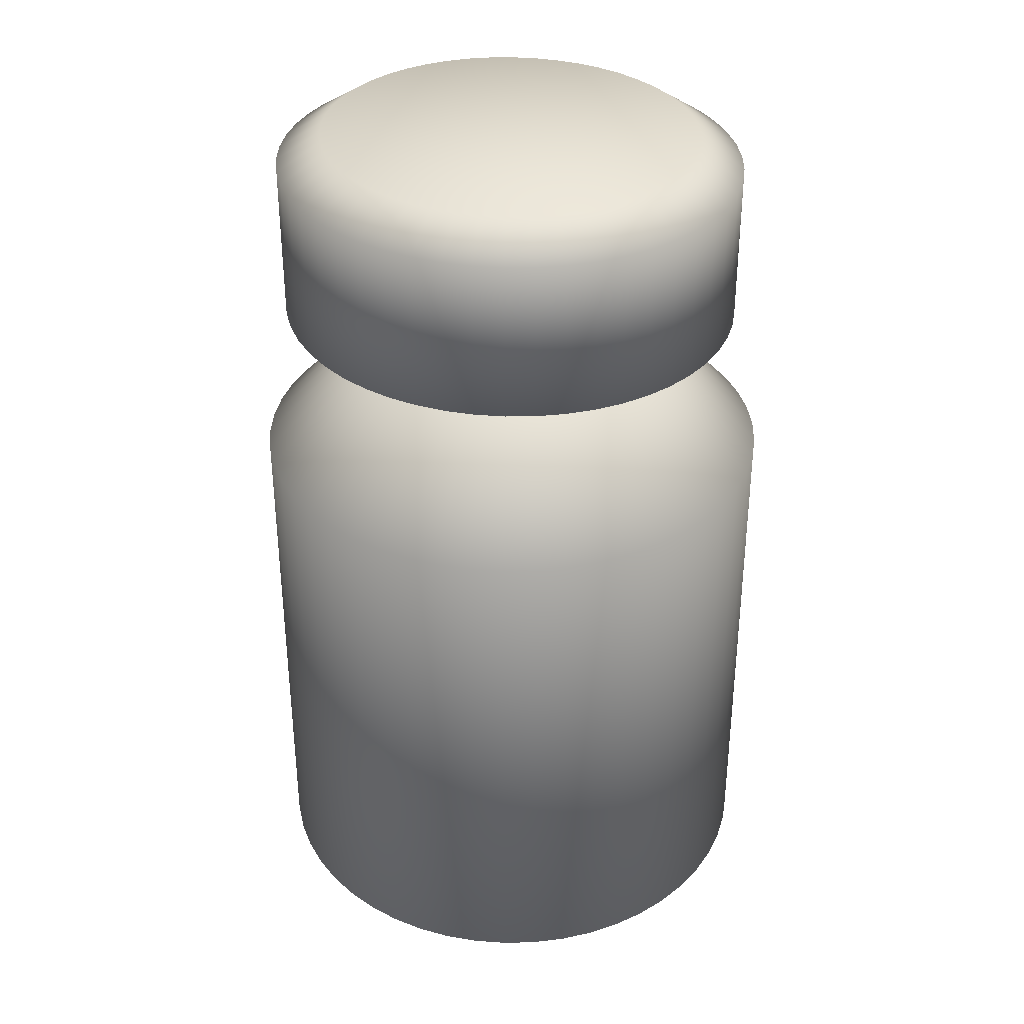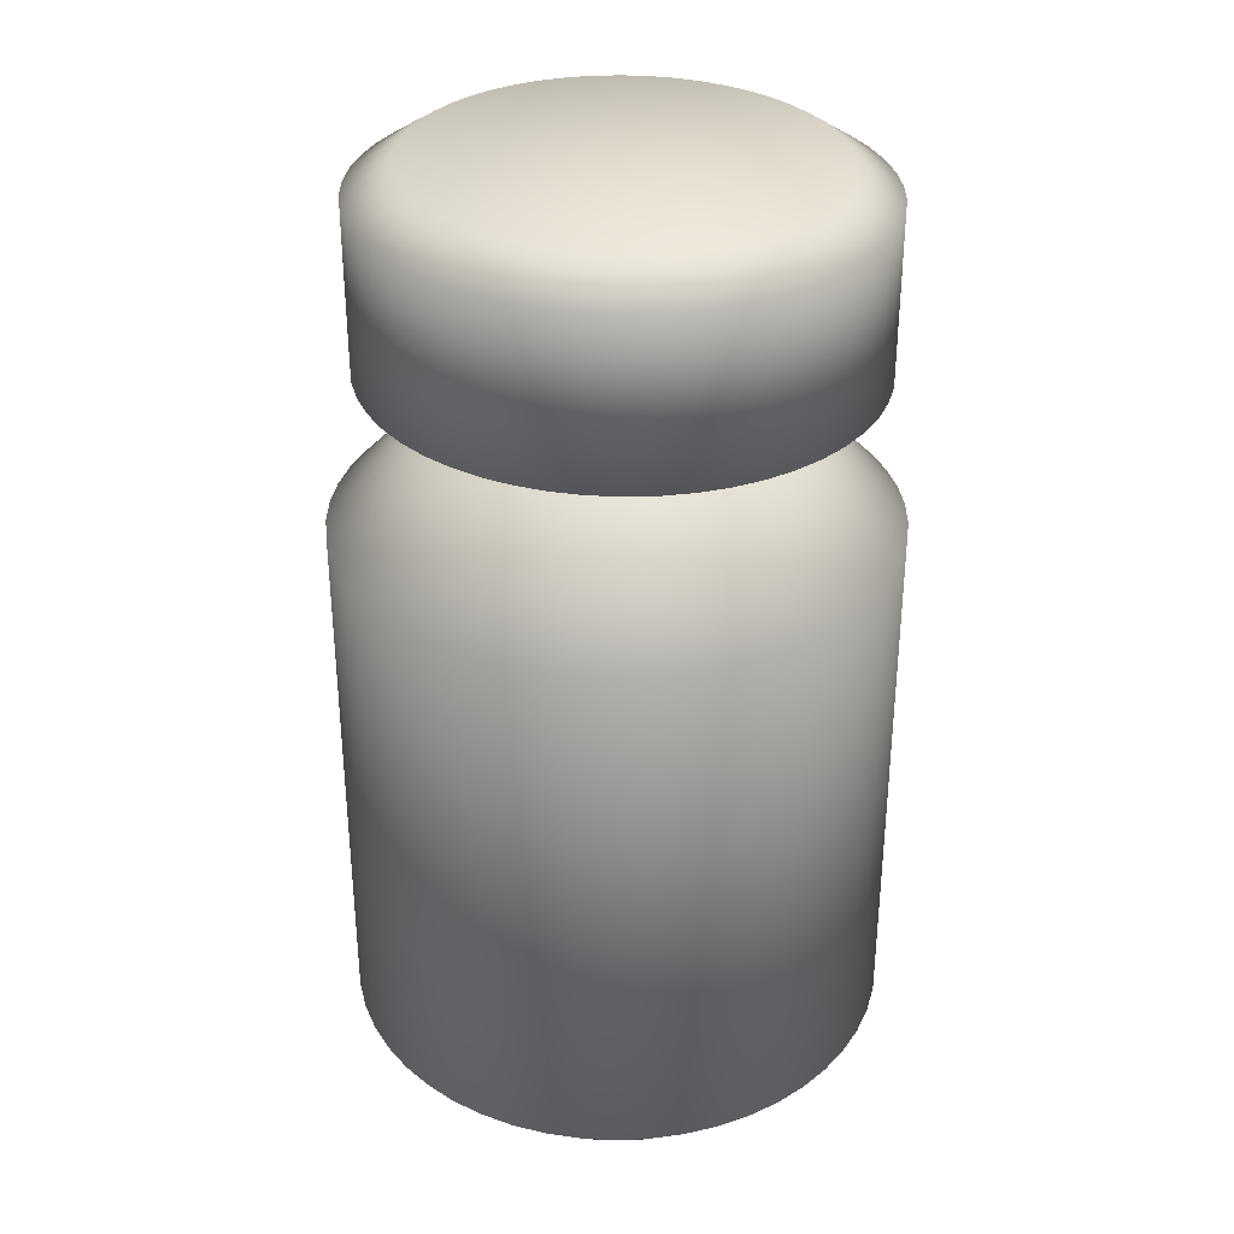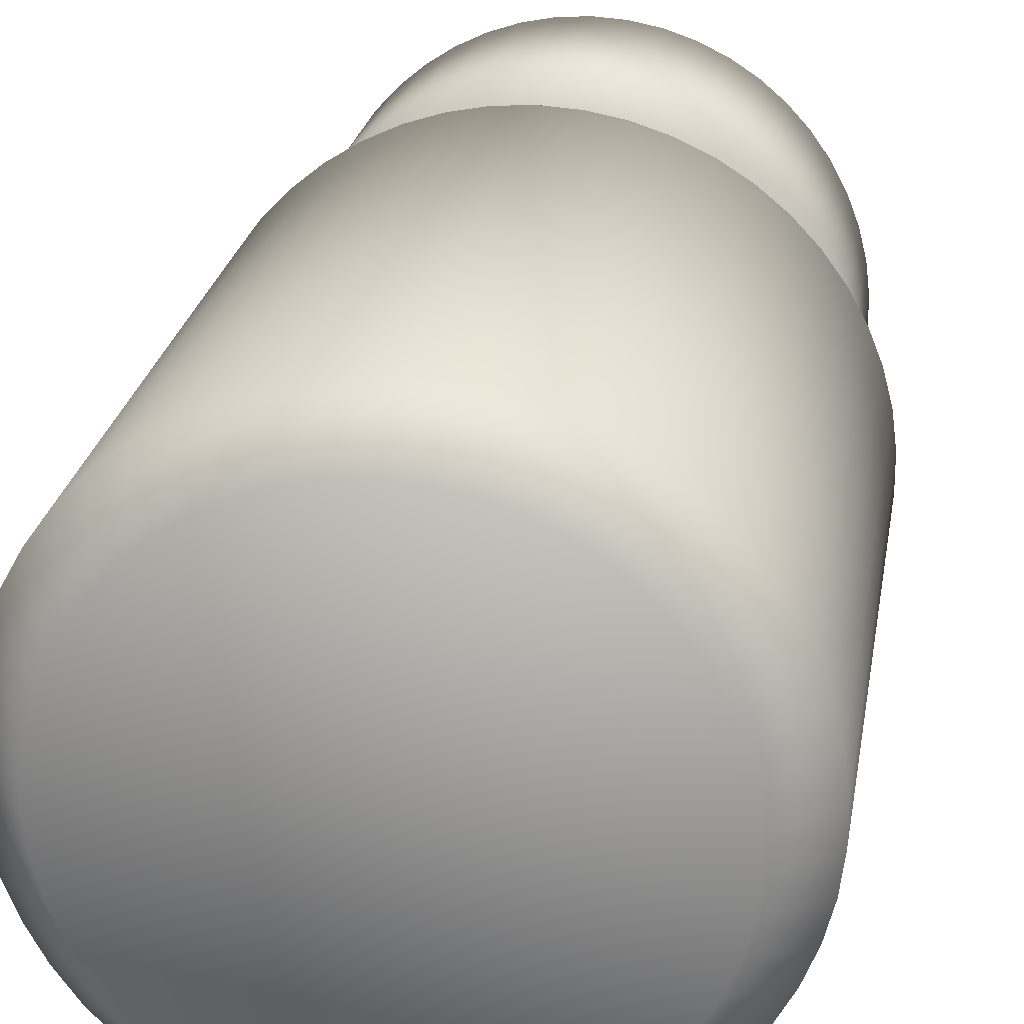
<metadata>
{"format":"obj","ext":"obj","renderer":"f3d","projection":"perspective","resolution":1024,"background":"white","views":[{"elev":35.1,"azim":124.3,"up":"+Y"},{"elev":33.4,"azim":-71.4,"up":"+Y"},{"elev":23.7,"azim":9.1,"up":"+Z"}]}
</metadata>
<code>
g Cylinder.001
v -0.01637 1.593 -0.8779
v -0.01637 2.202 -0.8779
v 0.09283 1.593 -0.8708
v 0.09283 2.202 -0.8708
v 0.2003 1.593 -0.8496
v 0.2003 2.202 -0.8496
v 0.3044 1.593 -0.8146
v 0.3044 2.202 -0.8146
v 0.4034 1.593 -0.7665
v 0.4034 2.202 -0.7665
v 0.4957 1.593 -0.7059
v 0.4957 2.202 -0.7059
v 0.58 1.593 -0.6337
v 0.58 2.202 -0.6337
v 0.6549 1.593 -0.5513
v 0.6549 2.202 -0.5513
v 0.7193 1.593 -0.4597
v 0.7193 2.202 -0.4597
v 0.772 1.593 -0.3606
v 0.772 2.202 -0.3606
v 0.8122 1.593 -0.2554
v 0.8122 2.202 -0.2554
v 0.8395 1.593 -0.1458
v 0.8395 2.202 -0.1458
v 0.8532 1.593 -0.03354
v 0.8532 2.202 -0.03354
v 0.8532 1.593 0.0796
v 0.8532 2.202 0.0796
v 0.8395 1.593 0.1919
v 0.8395 2.202 0.1919
v 0.8122 1.593 0.3014
v 0.8122 2.202 0.3014
v 0.772 1.593 0.4066
v 0.772 2.202 0.4066
v 0.7193 1.593 0.5058
v 0.7193 2.202 0.5058
v 0.6549 1.593 0.5973
v 0.6549 2.202 0.5973
v 0.58 1.593 0.6798
v 0.58 2.202 0.6798
v 0.4957 1.593 0.7519
v 0.4957 2.202 0.7519
v 0.4034 1.593 0.8125
v 0.4034 2.202 0.8125
v 0.3044 1.593 0.8607
v 0.3044 2.202 0.8607
v 0.2003 1.593 0.8957
v 0.2003 2.202 0.8957
v 0.09283 1.593 0.9169
v 0.09283 2.202 0.9169
v -0.01637 1.593 0.924
v -0.01637 2.202 0.924
v -0.1256 1.593 0.9169
v -0.1256 2.202 0.9169
v -0.233 1.593 0.8957
v -0.233 2.202 0.8957
v -0.3371 1.593 0.8607
v -0.3371 2.202 0.8607
v -0.4361 1.593 0.8125
v -0.4361 2.202 0.8125
v -0.5285 1.593 0.7519
v -0.5285 2.202 0.7519
v -0.6128 1.593 0.6798
v -0.6128 2.202 0.6798
v -0.6877 1.593 0.5973
v -0.6877 2.202 0.5973
v -0.752 1.593 0.5058
v -0.752 2.202 0.5058
v -0.8047 1.593 0.4066
v -0.8047 2.202 0.4066
v -0.845 1.593 0.3014
v -0.845 2.202 0.3014
v -0.8722 1.593 0.1919
v -0.8722 2.202 0.1919
v -0.8859 1.593 0.0796
v -0.8859 2.202 0.0796
v -0.8859 1.593 -0.03354
v -0.8859 2.202 -0.03354
v -0.8722 1.593 -0.1458
v -0.8722 2.202 -0.1458
v -0.845 1.593 -0.2554
v -0.845 2.202 -0.2554
v -0.8047 1.593 -0.3606
v -0.8047 2.202 -0.3606
v -0.752 1.593 -0.4597
v -0.752 2.202 -0.4597
v -0.6877 1.593 -0.5513
v -0.6877 2.202 -0.5513
v -0.6128 1.593 -0.6337
v -0.6128 2.202 -0.6337
v -0.5285 1.593 -0.7059
v -0.5285 2.202 -0.7059
v -0.4361 1.593 -0.7665
v -0.4361 2.202 -0.7665
v -0.3371 1.593 -0.8146
v -0.3371 2.202 -0.8146
v -0.233 1.593 -0.8496
v -0.233 2.202 -0.8496
v -0.1256 1.593 -0.8708
v -0.1256 2.202 -0.8708
v 0.07187 2.314 -0.6993
v -0.01637 2.314 -0.705
v 0.1587 2.314 -0.6822
v 0.2428 2.314 -0.6539
v 0.3228 2.314 -0.615
v 0.3975 2.314 -0.566
v 0.4656 2.314 -0.5077
v 0.5261 2.314 -0.4411
v 0.5781 2.314 -0.3671
v 0.6207 2.314 -0.287
v 0.6532 2.314 -0.202
v 0.6752 2.314 -0.1134
v 0.6863 2.314 -0.02268
v 0.6863 2.314 0.06875
v 0.6752 2.314 0.1595
v 0.6532 2.314 0.248
v 0.6207 2.314 0.333
v 0.5781 2.314 0.4131
v 0.5261 2.314 0.4871
v 0.4656 2.314 0.5538
v 0.3975 2.314 0.612
v 0.3228 2.314 0.661
v 0.2428 2.314 0.7
v 0.1587 2.314 0.7282
v 0.07187 2.314 0.7454
v -0.01637 2.314 0.7511
v -0.1046 2.314 0.7454
v -0.1915 2.314 0.7282
v -0.2756 2.314 0.7
v -0.3556 2.314 0.661
v -0.4302 2.314 0.612
v -0.4983 2.314 0.5538
v -0.5589 2.314 0.4871
v -0.6108 2.314 0.4131
v -0.6534 2.314 0.333
v -0.686 2.314 0.248
v -0.708 2.314 0.1595
v -0.7191 2.314 0.06875
v -0.7191 2.314 -0.02268
v -0.708 2.314 -0.1134
v -0.686 2.314 -0.202
v -0.6534 2.314 -0.287
v -0.6108 2.314 -0.3671
v -0.5589 2.314 -0.4411
v -0.4983 2.314 -0.5077
v -0.4302 2.314 -0.566
v -0.3556 2.314 -0.615
v -0.2756 2.314 -0.6539
v -0.1915 2.314 -0.6822
v -0.1046 2.314 -0.6993
v -0.01637 1.487 -0.6411
v 0.06412 1.487 -0.6359
v 0.1433 1.487 -0.6202
v 0.2201 1.487 -0.5945
v 0.293 1.487 -0.559
v 0.3611 1.487 -0.5143
v 0.4233 1.487 -0.4611
v 0.4785 1.487 -0.4003
v 0.5259 1.487 -0.3328
v 0.5648 1.487 -0.2597
v 0.5944 1.487 -0.1822
v 0.6145 1.487 -0.1014
v 0.6246 1.487 -0.01867
v 0.6246 1.487 0.06473
v 0.6145 1.487 0.1475
v 0.5944 1.487 0.2283
v 0.5648 1.487 0.3058
v 0.5259 1.487 0.3789
v 0.4785 1.487 0.4464
v 0.4233 1.487 0.5072
v 0.3611 1.487 0.5603
v 0.293 1.487 0.605
v 0.2201 1.487 0.6405
v 0.1433 1.487 0.6663
v 0.06412 1.487 0.6819
v -0.01637 1.487 0.6872
v -0.09687 1.487 0.6819
v -0.1761 1.487 0.6663
v -0.2528 1.487 0.6405
v -0.3258 1.487 0.605
v -0.3939 1.487 0.5603
v -0.456 1.487 0.5072
v -0.5112 1.487 0.4464
v -0.5586 1.487 0.3789
v -0.5975 1.487 0.3058
v -0.6272 1.487 0.2283
v -0.6472 1.487 0.1475
v -0.6574 1.487 0.06473
v -0.6574 1.487 -0.01867
v -0.6472 1.487 -0.1014
v -0.6272 1.487 -0.1822
v -0.5975 1.487 -0.2597
v -0.5586 1.487 -0.3328
v -0.5112 1.487 -0.4003
v -0.456 1.487 -0.4611
v -0.3939 1.487 -0.5143
v -0.3258 1.487 -0.559
v -0.2528 1.487 -0.5945
v -0.1761 1.487 -0.6202
v -0.09687 1.487 -0.6359
f 1 2 4 3
f 3 4 6 5
f 5 6 8 7
f 7 8 10 9
f 9 10 12 11
f 11 12 14 13
f 13 14 16 15
f 15 16 18 17
f 17 18 20 19
f 19 20 22 21
f 21 22 24 23
f 23 24 26 25
f 25 26 28 27
f 27 28 30 29
f 29 30 32 31
f 31 32 34 33
f 33 34 36 35
f 35 36 38 37
f 37 38 40 39
f 39 40 42 41
f 41 42 44 43
f 43 44 46 45
f 45 46 48 47
f 47 48 50 49
f 49 50 52 51
f 51 52 54 53
f 53 54 56 55
f 55 56 58 57
f 57 58 60 59
f 59 60 62 61
f 61 62 64 63
f 63 64 66 65
f 65 66 68 67
f 67 68 70 69
f 69 70 72 71
f 71 72 74 73
f 73 74 76 75
f 75 76 78 77
f 77 78 80 79
f 79 80 82 81
f 81 82 84 83
f 83 84 86 85
f 85 86 88 87
f 87 88 90 89
f 89 90 92 91
f 91 92 94 93
f 93 94 96 95
f 95 96 98 97
f 94 92 146 147
f 97 98 100 99
f 99 100 2 1
f 47 49 175 174
f 101 102 150 149 148 147 146 145 144 143 142 141 140 139 138 137 136 135 134 133 132 131 130 129 128 127 126 125 124 123 122 121 120 119 118 117 116 115 114 113 112 111 110 109 108 107 106 105 104 103
f 14 12 106 107
f 32 30 115 116
f 50 48 124 125
f 68 66 133 134
f 86 84 142 143
f 6 4 101 103
f 24 22 111 112
f 42 40 120 121
f 60 58 129 130
f 78 76 138 139
f 96 94 147 148
f 16 14 107 108
f 34 32 116 117
f 52 50 125 126
f 70 68 134 135
f 88 86 143 144
f 8 6 103 104
f 26 24 112 113
f 44 42 121 122
f 62 60 130 131
f 80 78 139 140
f 98 96 148 149
f 18 16 108 109
f 36 34 117 118
f 54 52 126 127
f 72 70 135 136
f 90 88 144 145
f 10 8 104 105
f 28 26 113 114
f 46 44 122 123
f 64 62 131 132
f 82 80 140 141
f 100 98 149 150
f 20 18 109 110
f 38 36 118 119
f 56 54 127 128
f 74 72 136 137
f 92 90 145 146
f 12 10 105 106
f 30 28 114 115
f 48 46 123 124
f 4 2 102 101
f 66 64 132 133
f 84 82 141 142
f 2 100 150 102
f 22 20 110 111
f 40 38 119 120
f 58 56 128 129
f 76 74 137 138
f 151 152 153 154 155 156 157 158 159 160 161 162 163 164 165 166 167 168 169 170 171 172 173 174 175 176 177 178 179 180 181 182 183 184 185 186 187 188 189 190 191 192 193 194 195 196 197 198 199 200
f 65 67 184 183
f 83 85 193 192
f 3 5 153 152
f 21 23 162 161
f 39 41 171 170
f 57 59 180 179
f 75 77 189 188
f 93 95 198 197
f 13 15 158 157
f 31 33 167 166
f 49 51 176 175
f 67 69 185 184
f 85 87 194 193
f 5 7 154 153
f 23 25 163 162
f 41 43 172 171
f 59 61 181 180
f 77 79 190 189
f 95 97 199 198
f 15 17 159 158
f 33 35 168 167
f 51 53 177 176
f 69 71 186 185
f 87 89 195 194
f 7 9 155 154
f 25 27 164 163
f 43 45 173 172
f 61 63 182 181
f 79 81 191 190
f 97 99 200 199
f 17 19 160 159
f 35 37 169 168
f 53 55 178 177
f 71 73 187 186
f 89 91 196 195
f 9 11 156 155
f 27 29 165 164
f 1 3 152 151
f 45 47 174 173
f 63 65 183 182
f 81 83 192 191
f 99 1 151 200
f 19 21 161 160
f 37 39 170 169
f 55 57 179 178
f 73 75 188 187
f 91 93 197 196
f 11 13 157 156
f 29 31 166 165
g Cylinder
v 0 -1 -1
v 0 1 -1
v 0.1253 -1 -0.9921
v 0.1253 1 -0.9921
v 0.2487 -1 -0.9686
v 0.2487 1 -0.9686
v 0.3681 -1 -0.9298
v 0.3681 1 -0.9298
v 0.4818 -1 -0.8763
v 0.4818 1 -0.8763
v 0.5878 -1 -0.809
v 0.5878 1 -0.809
v 0.6845 -1 -0.729
v 0.6845 1 -0.729
v 0.7705 -1 -0.6374
v 0.7705 1 -0.6374
v 0.8443 -1 -0.5358
v 0.8443 1 -0.5358
v 0.9048 -1 -0.4258
v 0.9048 1 -0.4258
v 0.9511 -1 -0.309
v 0.9511 1 -0.309
v 0.9823 -1 -0.1874
v 0.9823 1 -0.1874
v 0.998 -1 -0.06279
v 0.998 1 -0.06279
v 0.998 -1 0.06279
v 0.998 1 0.06279
v 0.9823 -1 0.1874
v 0.9823 1 0.1874
v 0.9511 -1 0.309
v 0.9511 1 0.309
v 0.9048 -1 0.4258
v 0.9048 1 0.4258
v 0.8443 -1 0.5358
v 0.8443 1 0.5358
v 0.7705 -1 0.6374
v 0.7705 1 0.6374
v 0.6845 -1 0.729
v 0.6845 1 0.729
v 0.5878 -1 0.809
v 0.5878 1 0.809
v 0.4818 -1 0.8763
v 0.4818 1 0.8763
v 0.3681 -1 0.9298
v 0.3681 1 0.9298
v 0.2487 -1 0.9686
v 0.2487 1 0.9686
v 0.1253 -1 0.9921
v 0.1253 1 0.9921
v -1e-06 -1 1
v -1e-06 1 1
v -0.1253 -1 0.9921
v -0.1253 1 0.9921
v -0.2487 -1 0.9686
v -0.2487 1 0.9686
v -0.3681 -1 0.9298
v -0.3681 1 0.9298
v -0.4818 -1 0.8763
v -0.4818 1 0.8763
v -0.5878 -1 0.809
v -0.5878 1 0.809
v -0.6845 -1 0.729
v -0.6845 1 0.729
v -0.7705 -1 0.6374
v -0.7705 1 0.6374
v -0.8443 -1 0.5358
v -0.8443 1 0.5358
v -0.9048 -1 0.4258
v -0.9048 1 0.4258
v -0.9511 -1 0.309
v -0.9511 1 0.309
v -0.9823 -1 0.1874
v -0.9823 1 0.1874
v -0.998 -1 0.06279
v -0.998 1 0.06279
v -0.998 -1 -0.06279
v -0.998 1 -0.06279
v -0.9823 -1 -0.1874
v -0.9823 1 -0.1874
v -0.9511 -1 -0.309
v -0.9511 1 -0.309
v -0.9048 -1 -0.4258
v -0.9048 1 -0.4258
v -0.8443 -1 -0.5358
v -0.8443 1 -0.5358
v -0.7705 -1 -0.6374
v -0.7705 1 -0.6374
v -0.6845 -1 -0.729
v -0.6845 1 -0.729
v -0.5878 -1 -0.809
v -0.5878 1 -0.809
v -0.4818 -1 -0.8763
v -0.4818 1 -0.8763
v -0.3681 -1 -0.9298
v -0.3681 1 -0.9298
v -0.2487 -1 -0.9686
v -0.2487 1 -0.9686
v -0.1253 -1 -0.9921
v -0.1253 1 -0.9921
v 0.06951 1.462 -0.5502
v 0 1.462 -0.5546
v 0.1379 1.462 -0.5372
v 0.2042 1.462 -0.5157
v 0.2672 1.462 -0.486
v 0.326 1.462 -0.4487
v 0.3797 1.462 -0.4043
v 0.4273 1.462 -0.3535
v 0.4683 1.462 -0.2972
v 0.5018 1.462 -0.2361
v 0.5275 1.462 -0.1714
v 0.5448 1.462 -0.1039
v 0.5535 1.462 -0.03483
v 0.5535 1.462 0.03483
v 0.5448 1.462 0.1039
v 0.5275 1.462 0.1714
v 0.5018 1.462 0.2361
v 0.4683 1.462 0.2972
v 0.4273 1.462 0.3535
v 0.3797 1.462 0.4043
v 0.326 1.462 0.4487
v 0.2672 1.462 0.486
v 0.2042 1.462 0.5157
v 0.1379 1.462 0.5372
v 0.06951 1.462 0.5502
v -0 1.462 0.5546
v -0.06951 1.462 0.5502
v -0.1379 1.462 0.5372
v -0.2042 1.462 0.5157
v -0.2672 1.462 0.486
v -0.326 1.462 0.4487
v -0.3797 1.462 0.4043
v -0.4273 1.462 0.3535
v -0.4683 1.462 0.2972
v -0.5018 1.462 0.2361
v -0.5275 1.462 0.1714
v -0.5448 1.462 0.1039
v -0.5535 1.462 0.03482
v -0.5535 1.462 -0.03483
v -0.5448 1.462 -0.1039
v -0.5275 1.462 -0.1714
v -0.5018 1.462 -0.2361
v -0.4683 1.462 -0.2972
v -0.4273 1.462 -0.3535
v -0.3797 1.462 -0.4043
v -0.326 1.462 -0.4487
v -0.2672 1.462 -0.486
v -0.2042 1.462 -0.5157
v -0.1379 1.462 -0.5372
v -0.06951 1.462 -0.5502
v 0 -1.177 -0.8279
v 0.1038 -1.177 -0.8214
v 0.2059 -1.177 -0.8019
v 0.3048 -1.177 -0.7698
v 0.3988 -1.177 -0.7255
v 0.4866 -1.177 -0.6698
v 0.5667 -1.177 -0.6035
v 0.6379 -1.177 -0.5277
v 0.699 -1.177 -0.4436
v 0.7491 -1.177 -0.3525
v 0.7874 -1.177 -0.2558
v 0.8132 -1.177 -0.1551
v 0.8263 -1.177 -0.05199
v 0.8263 -1.177 0.05199
v 0.8132 -1.177 0.1551
v 0.7874 -1.177 0.2558
v 0.7491 -1.177 0.3525
v 0.699 -1.177 0.4436
v 0.6379 -1.177 0.5277
v 0.5667 -1.177 0.6035
v 0.4866 -1.177 0.6698
v 0.3988 -1.177 0.7255
v 0.3048 -1.177 0.7698
v 0.2059 -1.177 0.8019
v 0.1038 -1.177 0.8214
v -1e-06 -1.177 0.8279
v -0.1038 -1.177 0.8214
v -0.2059 -1.177 0.8019
v -0.3048 -1.177 0.7698
v -0.3989 -1.177 0.7255
v -0.4866 -1.177 0.6698
v -0.5667 -1.177 0.6035
v -0.6379 -1.177 0.5277
v -0.699 -1.177 0.4436
v -0.7491 -1.177 0.3525
v -0.7874 -1.177 0.2558
v -0.8132 -1.177 0.1551
v -0.8263 -1.177 0.05198
v -0.8263 -1.177 -0.05199
v -0.8132 -1.177 -0.1551
v -0.7874 -1.177 -0.2558
v -0.7491 -1.177 -0.3525
v -0.699 -1.177 -0.4436
v -0.6379 -1.177 -0.5277
v -0.5667 -1.177 -0.6035
v -0.4866 -1.177 -0.6698
v -0.3988 -1.177 -0.7255
v -0.3048 -1.177 -0.7698
v -0.2059 -1.177 -0.8019
v -0.1038 -1.177 -0.8214
f 201 202 204 203
f 203 204 206 205
f 205 206 208 207
f 207 208 210 209
f 209 210 212 211
f 211 212 214 213
f 213 214 216 215
f 215 216 218 217
f 217 218 220 219
f 219 220 222 221
f 221 222 224 223
f 223 224 226 225
f 225 226 228 227
f 227 228 230 229
f 229 230 232 231
f 231 232 234 233
f 233 234 236 235
f 235 236 238 237
f 237 238 240 239
f 239 240 242 241
f 241 242 244 243
f 243 244 246 245
f 245 246 248 247
f 247 248 250 249
f 249 250 252 251
f 251 252 254 253
f 253 254 256 255
f 255 256 258 257
f 257 258 260 259
f 259 260 262 261
f 261 262 264 263
f 263 264 266 265
f 265 266 268 267
f 267 268 270 269
f 269 270 272 271
f 271 272 274 273
f 273 274 276 275
f 275 276 278 277
f 277 278 280 279
f 279 280 282 281
f 281 282 284 283
f 283 284 286 285
f 285 286 288 287
f 287 288 290 289
f 289 290 292 291
f 291 292 294 293
f 293 294 296 295
f 295 296 298 297
f 294 292 346 347
f 297 298 300 299
f 299 300 202 201
f 247 249 375 374
f 301 302 350 349 348 347 346 345 344 343 342 341 340 339 338 337 336 335 334 333 332 331 330 329 328 327 326 325 324 323 322 321 320 319 318 317 316 315 314 313 312 311 310 309 308 307 306 305 304 303
f 214 212 306 307
f 232 230 315 316
f 250 248 324 325
f 268 266 333 334
f 286 284 342 343
f 206 204 301 303
f 224 222 311 312
f 242 240 320 321
f 260 258 329 330
f 278 276 338 339
f 296 294 347 348
f 216 214 307 308
f 234 232 316 317
f 252 250 325 326
f 270 268 334 335
f 288 286 343 344
f 208 206 303 304
f 226 224 312 313
f 244 242 321 322
f 262 260 330 331
f 280 278 339 340
f 298 296 348 349
f 218 216 308 309
f 236 234 317 318
f 254 252 326 327
f 272 270 335 336
f 290 288 344 345
f 210 208 304 305
f 228 226 313 314
f 246 244 322 323
f 264 262 331 332
f 282 280 340 341
f 300 298 349 350
f 220 218 309 310
f 238 236 318 319
f 256 254 327 328
f 274 272 336 337
f 292 290 345 346
f 212 210 305 306
f 230 228 314 315
f 248 246 323 324
f 204 202 302 301
f 266 264 332 333
f 284 282 341 342
f 202 300 350 302
f 222 220 310 311
f 240 238 319 320
f 258 256 328 329
f 276 274 337 338
f 351 352 353 354 355 356 357 358 359 360 361 362 363 364 365 366 367 368 369 370 371 372 373 374 375 376 377 378 379 380 381 382 383 384 385 386 387 388 389 390 391 392 393 394 395 396 397 398 399 400
f 265 267 384 383
f 283 285 393 392
f 203 205 353 352
f 221 223 362 361
f 239 241 371 370
f 257 259 380 379
f 275 277 389 388
f 293 295 398 397
f 213 215 358 357
f 231 233 367 366
f 249 251 376 375
f 267 269 385 384
f 285 287 394 393
f 205 207 354 353
f 223 225 363 362
f 241 243 372 371
f 259 261 381 380
f 277 279 390 389
f 295 297 399 398
f 215 217 359 358
f 233 235 368 367
f 251 253 377 376
f 269 271 386 385
f 287 289 395 394
f 207 209 355 354
f 225 227 364 363
f 243 245 373 372
f 261 263 382 381
f 279 281 391 390
f 297 299 400 399
f 217 219 360 359
f 235 237 369 368
f 253 255 378 377
f 271 273 387 386
f 289 291 396 395
f 209 211 356 355
f 227 229 365 364
f 201 203 352 351
f 245 247 374 373
f 263 265 383 382
f 281 283 392 391
f 299 201 351 400
f 219 221 361 360
f 237 239 370 369
f 255 257 379 378
f 273 275 388 387
f 291 293 397 396
f 211 213 357 356
f 229 231 366 365

</code>
